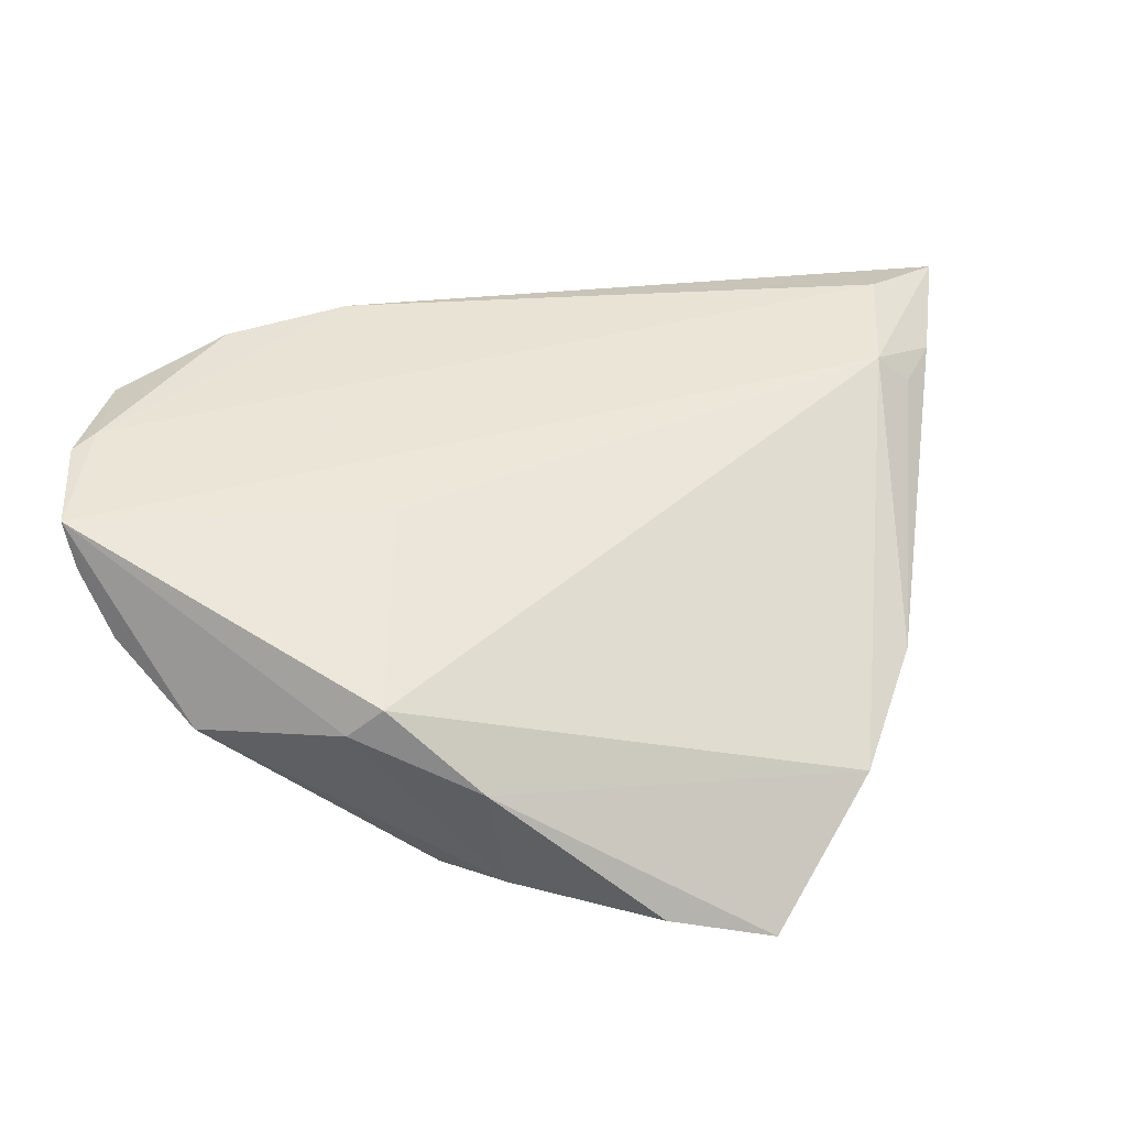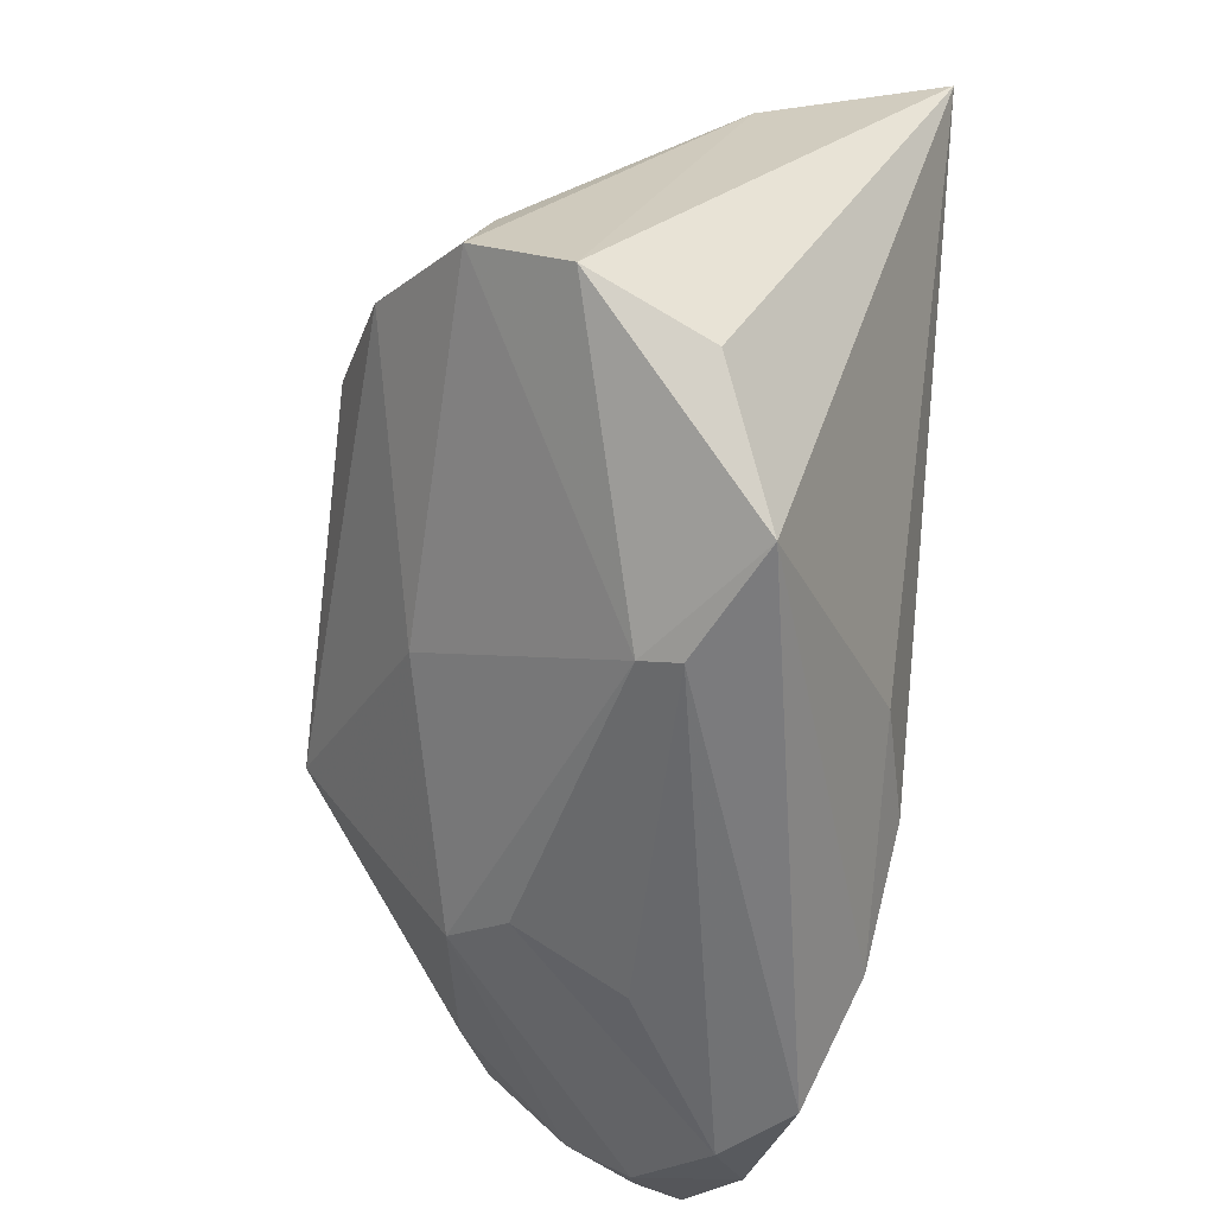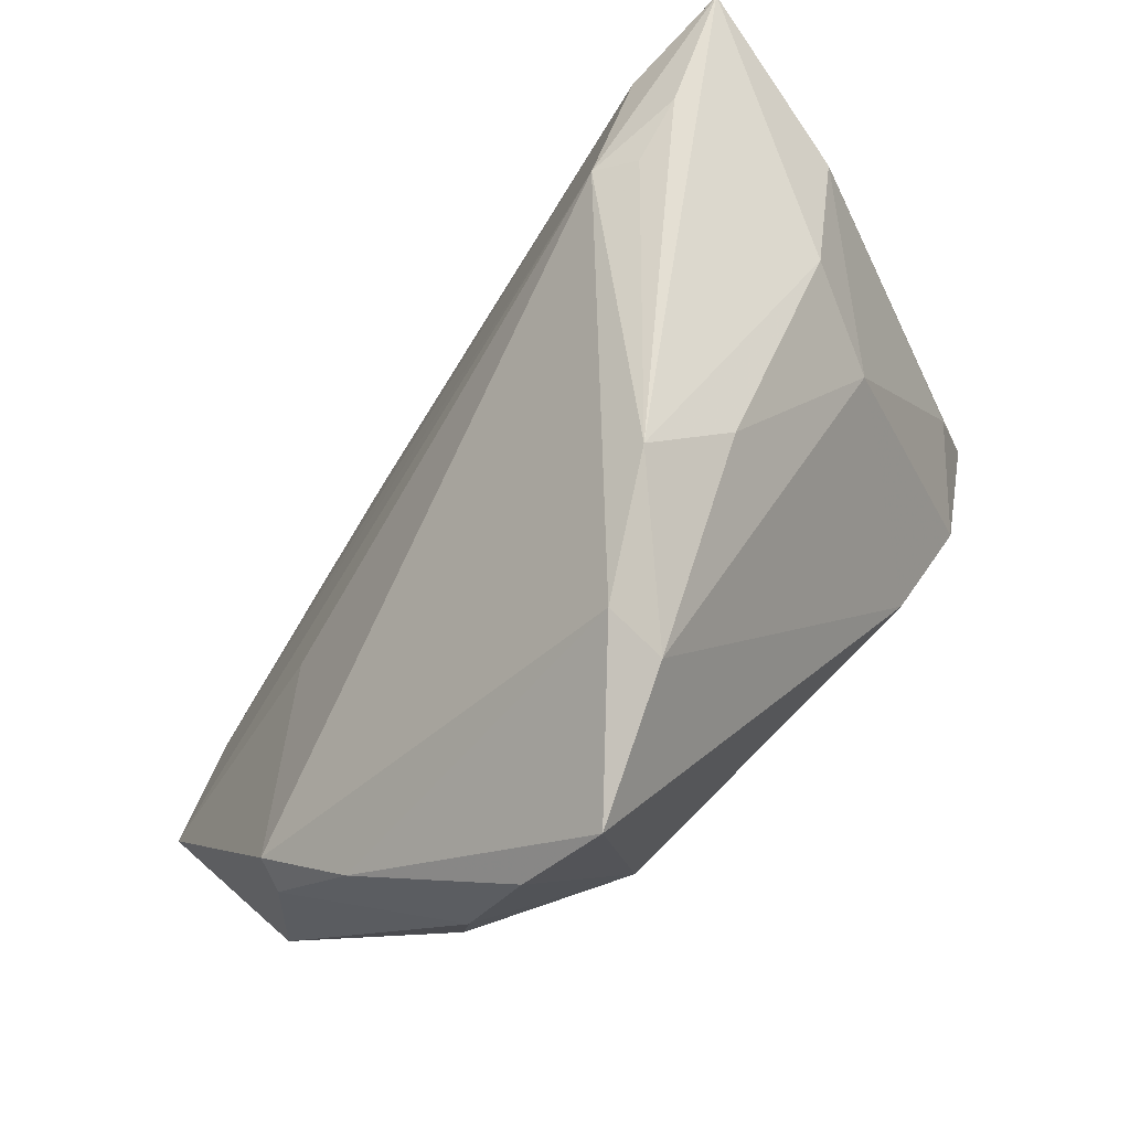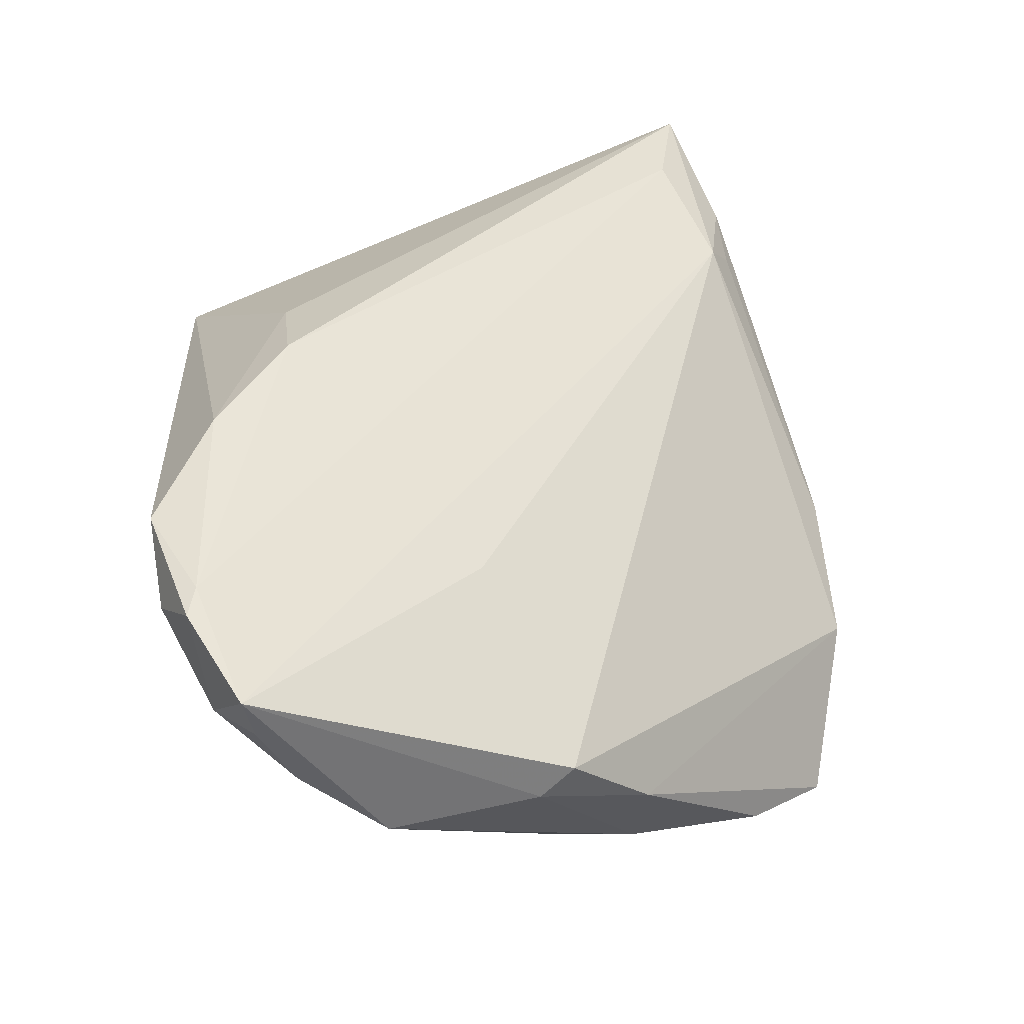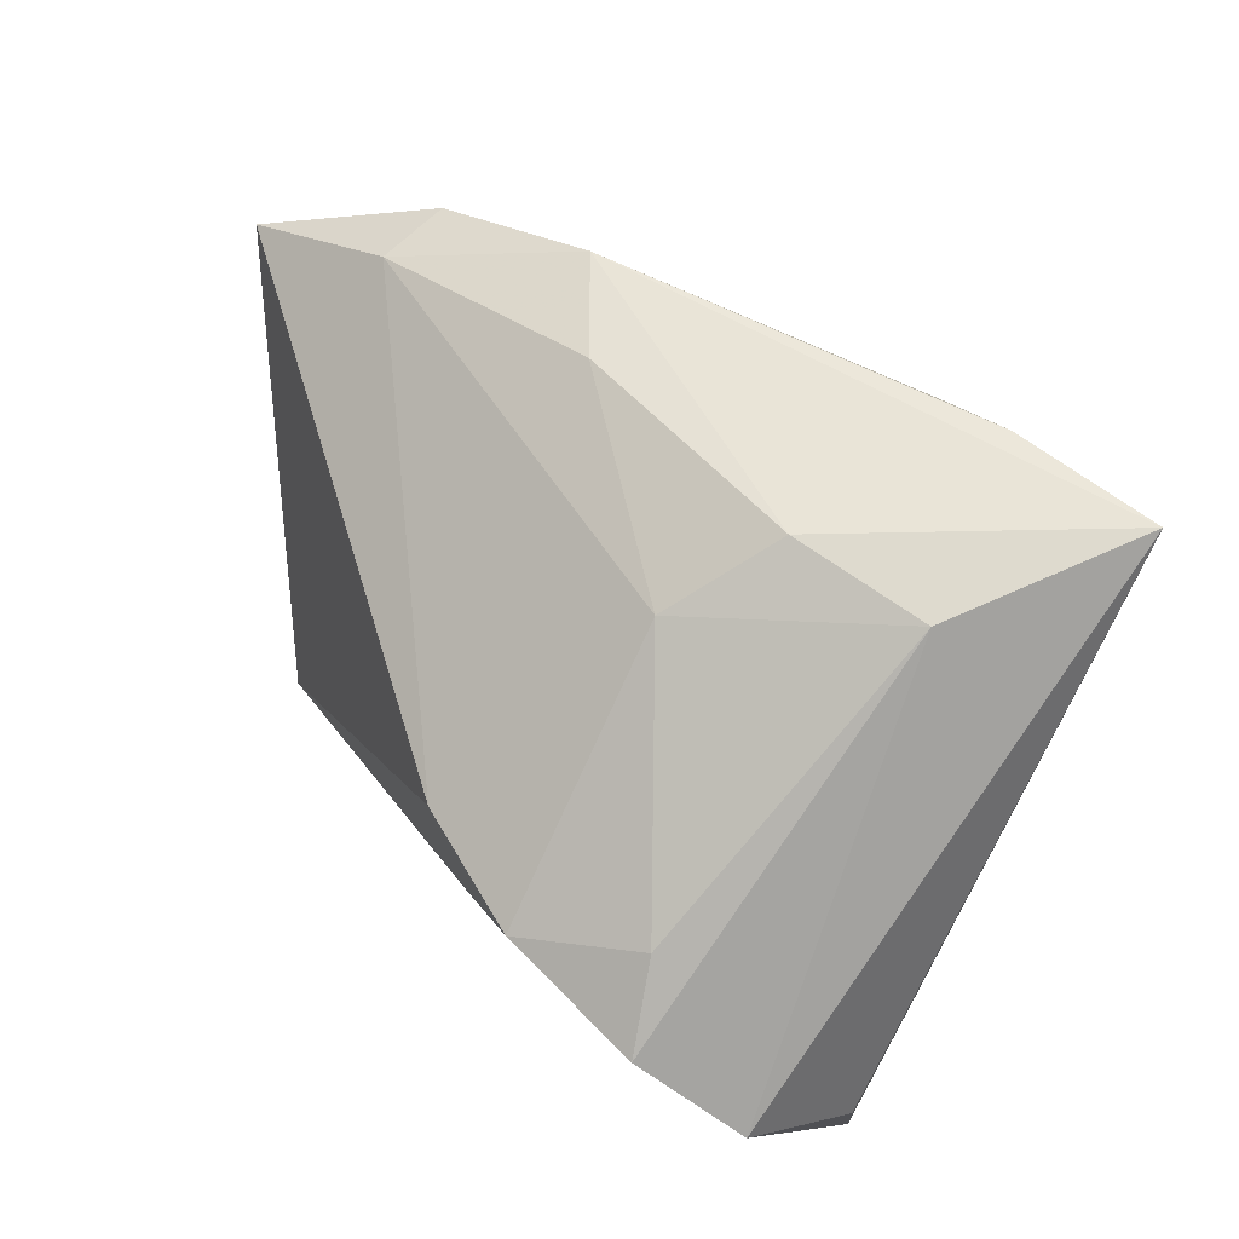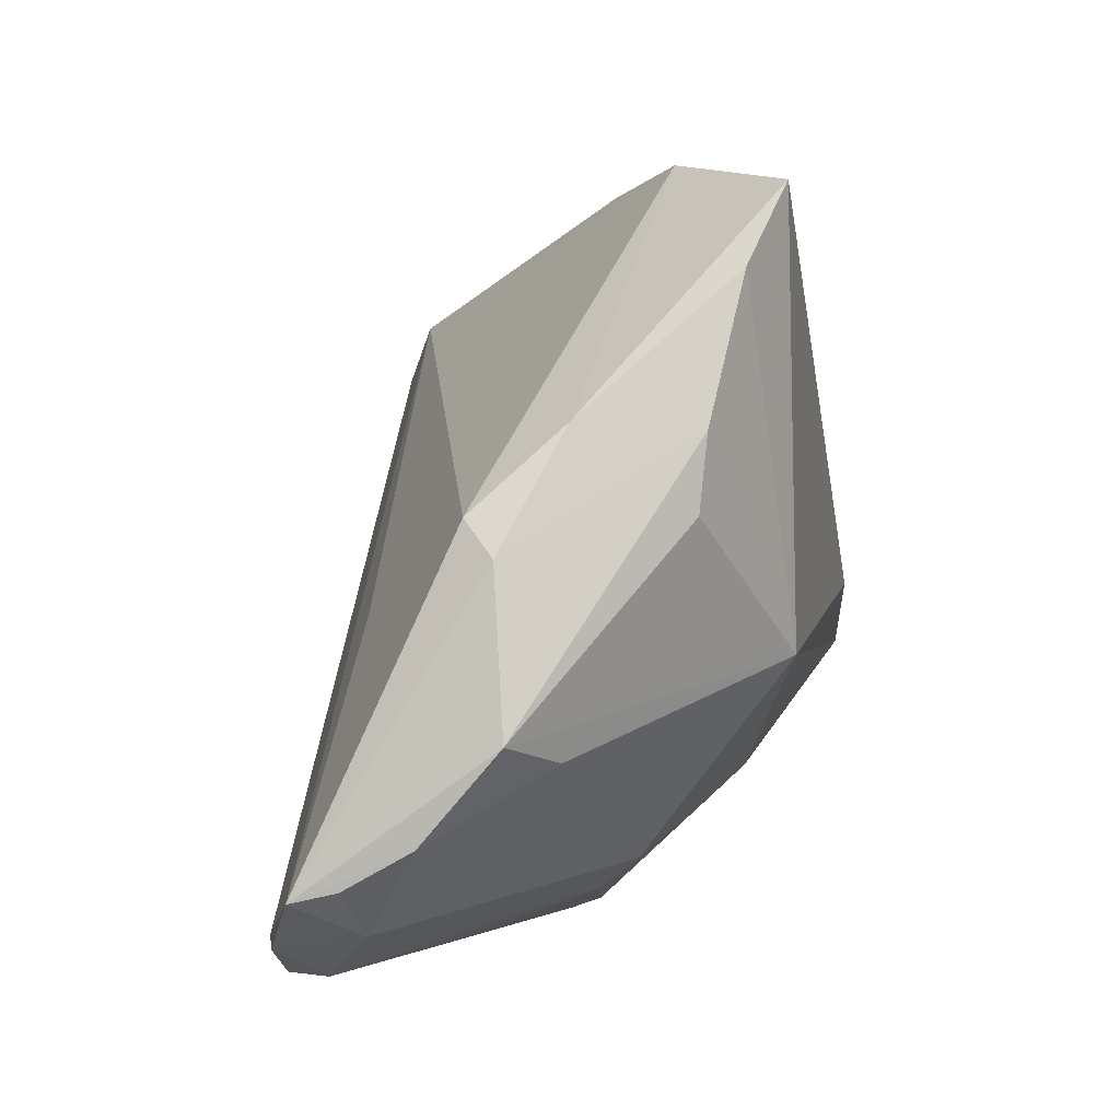
<metadata>
{"format":"obj","ext":"obj","renderer":"f3d","projection":"perspective","resolution":1024,"background":"white","views":[{"elev":18.1,"azim":118.1,"up":"+Z"},{"elev":-57.7,"azim":-97.4,"up":"+Y"},{"elev":73.6,"azim":135.8,"up":"+Y"},{"elev":37.0,"azim":86.4,"up":"+Z"},{"elev":25.3,"azim":-112.9,"up":"+Y"},{"elev":0.3,"azim":103.3,"up":"+Y"}]}
</metadata>
<code>
v 0.03332 -0.001232 0.01417
v -0.003348 -0.01981 -0.02025
v 0.05701 -0.02906 0.01518
v 0.02531 -0.02749 -0.01343
v -0.04885 0.03073 0.03042
v -0.04885 -0.02399 -0.009308
v -0.01707 -0.03802 4.043e-05
v 0.05076 -0.03289 0.008821
v 0.05582 -0.01349 -0.006407
v -0.03178 -0.0392 0.01051
v -0.04341 -0.005316 -0.01667
v -0.02648 0.03644 0.02029
v -0.021 0.001168 -0.02987
v 0.04095 -0.03877 0.01608
v 0.03322 -0.03982 0.02334
v 0.02836 0.04396 -0.02987
v -0.02281 0.03384 0.02381
v -0.03446 0.03591 0.02296
v -0.001561 0.04683 -0.005154
v -0.04424 -0.02793 0.004131
v 0.05587 -0.02359 0.002375
v 0.04808 -0.01559 -0.01031
v 0.02213 -0.005781 -0.02987
v 0.04158 0.01731 -0.02371
v 0.044 -0.03413 0.02144
v -0.03388 -0.006394 -0.02711
v 0.02344 -0.03651 0.004854
v 0.01209 0.04428 -0.02164
v -0.04585 0.02361 0.009062
v -0.01844 -0.03964 0.004269
v 0.05226 0.008566 -0.001389
v 0.05332 0.004488 -0.00473
v 0.007607 -0.02401 0.03019
v -0.03551 0.02801 0.03012
v -0.03471 0.02949 0.0003407
v -0.04534 -0.01518 -0.01939
v -0.03103 0.02196 -0.01105
v 0.03634 0.03416 -0.02676
v 0.01931 -0.03185 -0.007569
v 0.01305 0.0482 -0.01498
v 0.04741 0.01812 -0.01104
v -0.01104 0.0397 -0.009237
v 0.05641 -0.02784 0.009932
v 0.02061 -0.03268 0.02829
v 0.04189 0.008758 -0.02289
v 0.04741 -0.03513 0.0201
v -0.005996 -0.02475 0.02662
f 3 31 1
f 17 1 31
f 3 1 17
f 32 31 3
f 5 6 20
f 20 10 5
f 6 10 20
f 40 17 31
f 9 32 3
f 38 23 16
f 5 10 47
f 10 44 47
f 5 47 33
f 33 47 44
f 15 44 10
f 7 10 6
f 35 42 37
f 37 42 28
f 28 40 16
f 17 40 19
f 19 35 5
f 42 35 19
f 19 28 42
f 40 28 19
f 21 9 3
f 31 32 41
f 41 38 16
f 16 40 41
f 41 40 31
f 45 9 23
f 34 17 5
f 5 33 34
f 44 15 25
f 3 17 25
f 17 34 25
f 25 33 44
f 25 34 33
f 3 25 46
f 46 25 15
f 30 7 27
f 30 15 10
f 10 7 30
f 37 26 11
f 13 26 37
f 37 28 13
f 13 28 16
f 16 23 13
f 23 26 13
f 5 17 18
f 18 19 5
f 9 45 24
f 32 9 24
f 23 38 24
f 24 45 23
f 24 41 32
f 38 41 24
f 27 7 39
f 7 4 39
f 2 26 23
f 23 4 2
f 2 4 7
f 23 9 22
f 22 4 23
f 9 21 22
f 21 4 22
f 8 4 21
f 3 46 8
f 8 39 4
f 29 35 37
f 37 11 29
f 5 35 29
f 29 6 5
f 36 11 26
f 26 2 36
f 6 29 36
f 36 29 11
f 36 7 6
f 36 2 7
f 17 19 12
f 12 18 17
f 19 18 12
f 43 21 3
f 3 8 43
f 43 8 21
f 14 30 27
f 27 39 14
f 39 8 14
f 15 30 14
f 14 46 15
f 14 8 46

</code>
